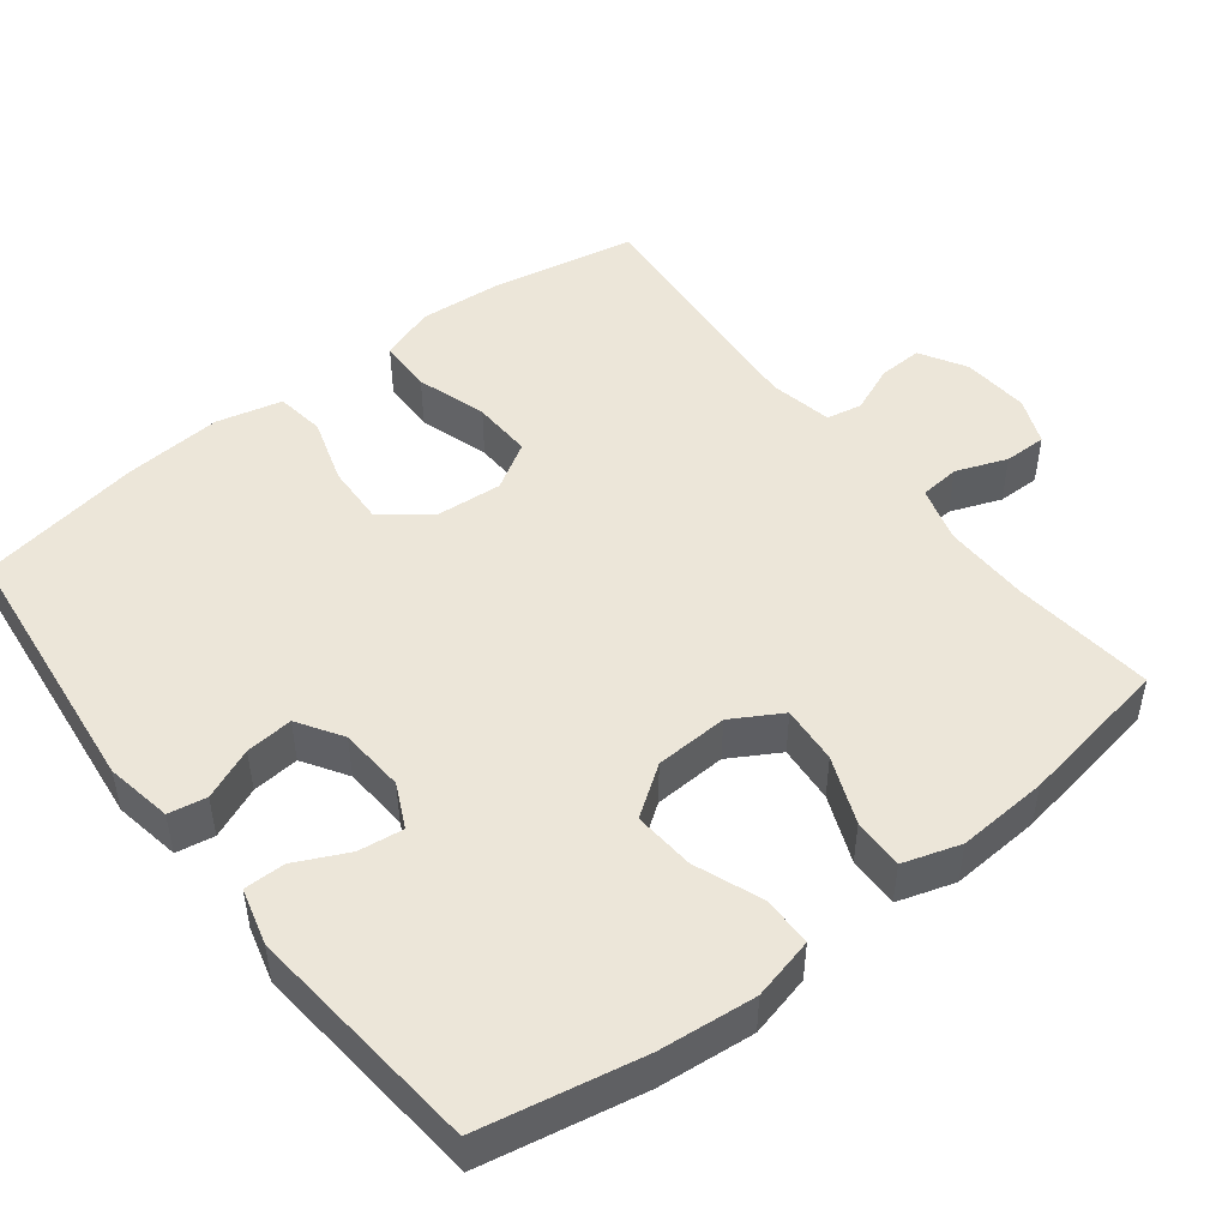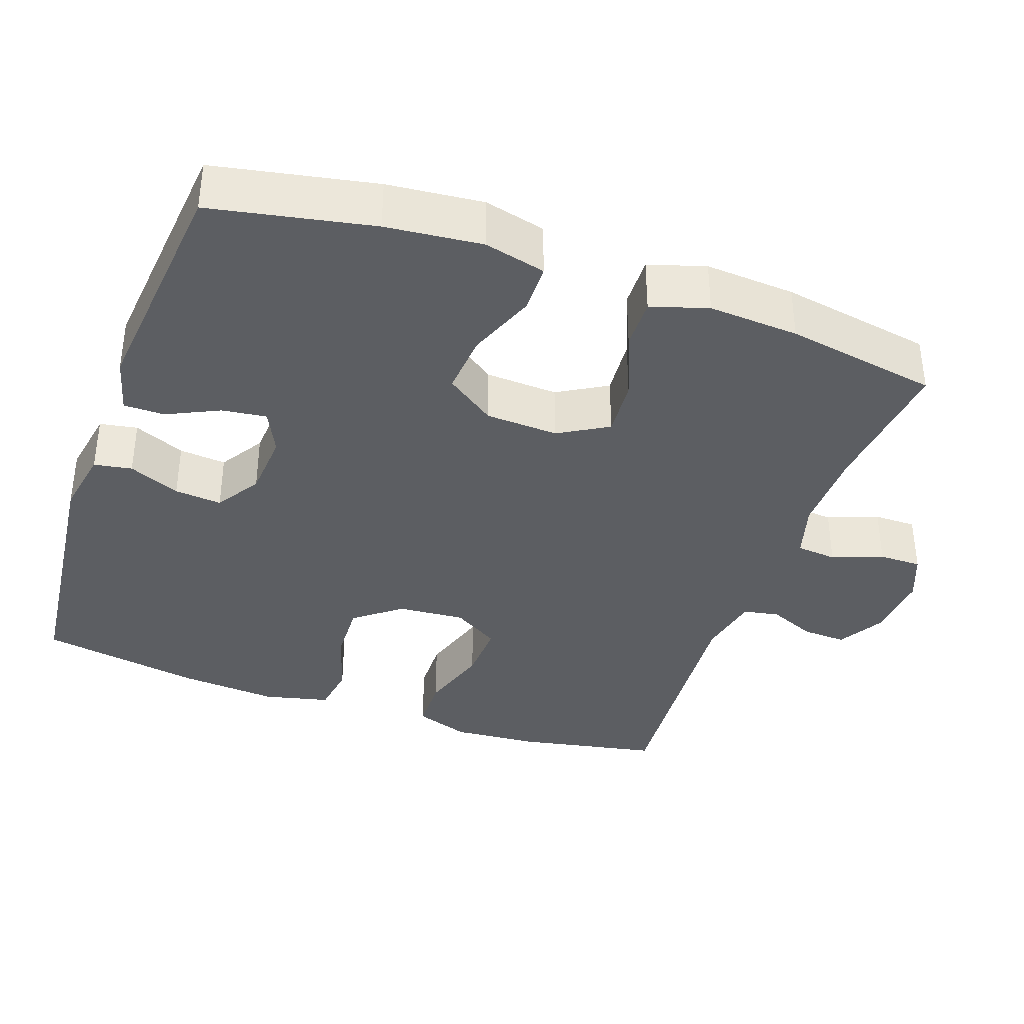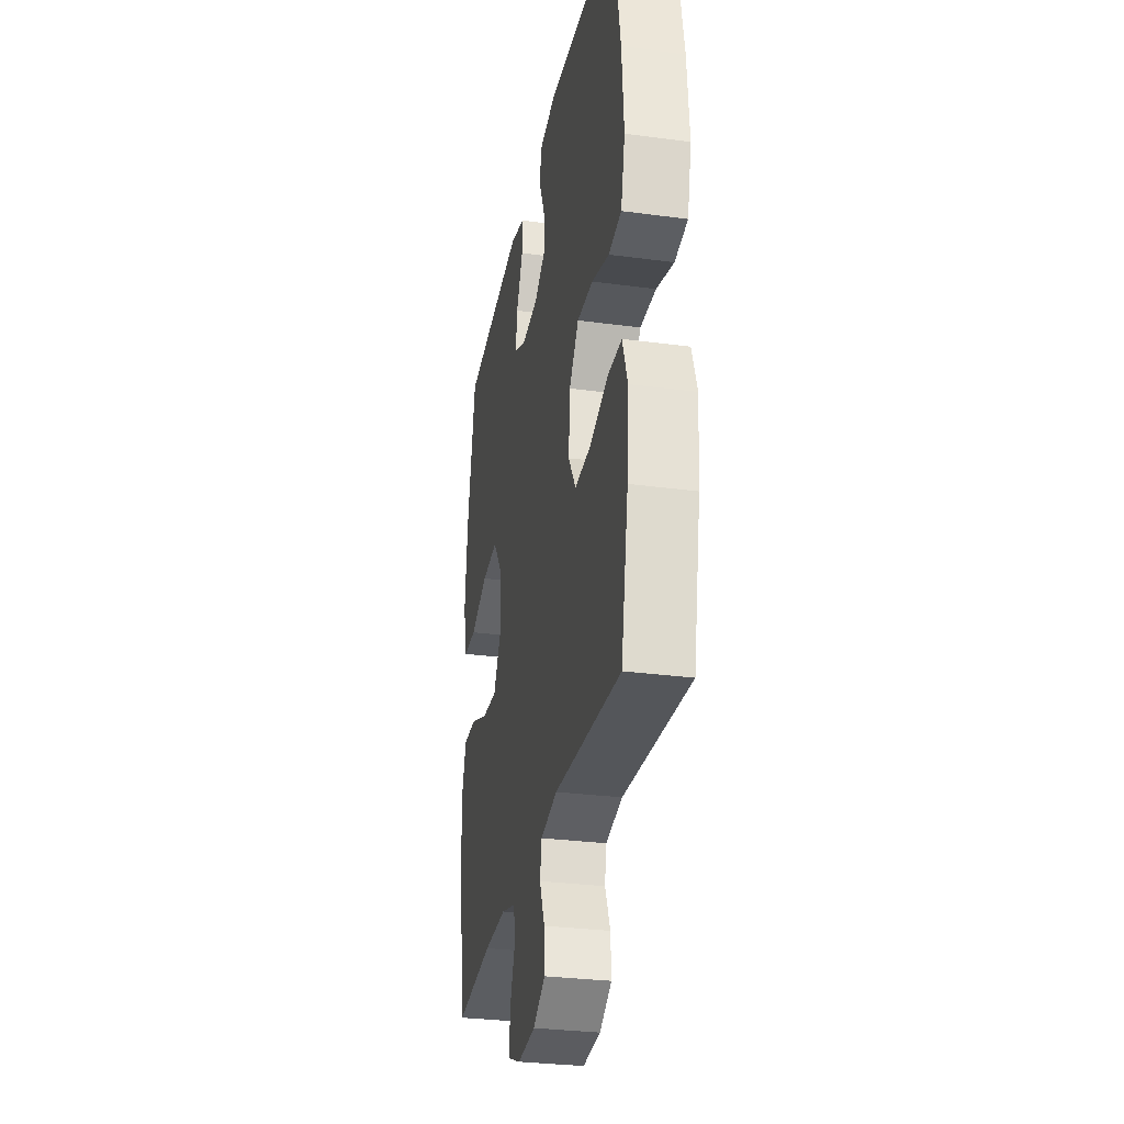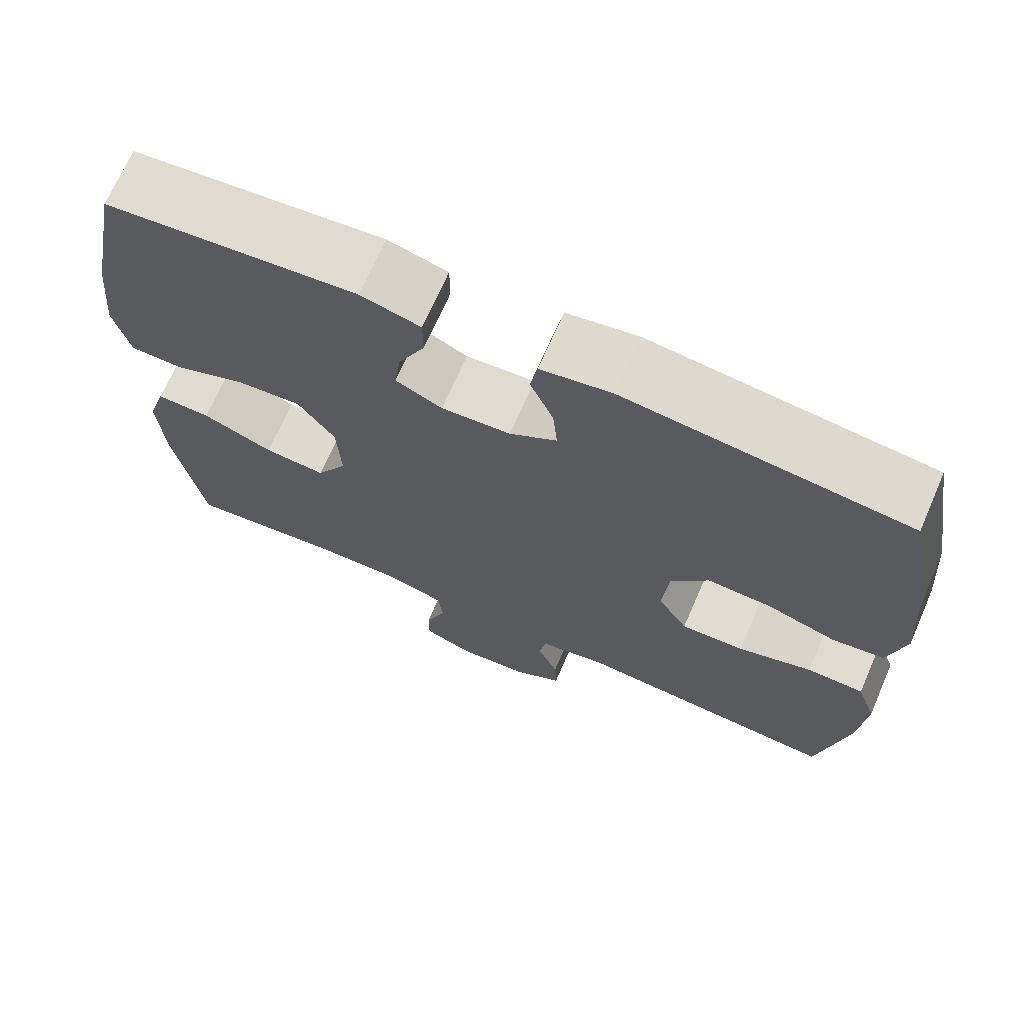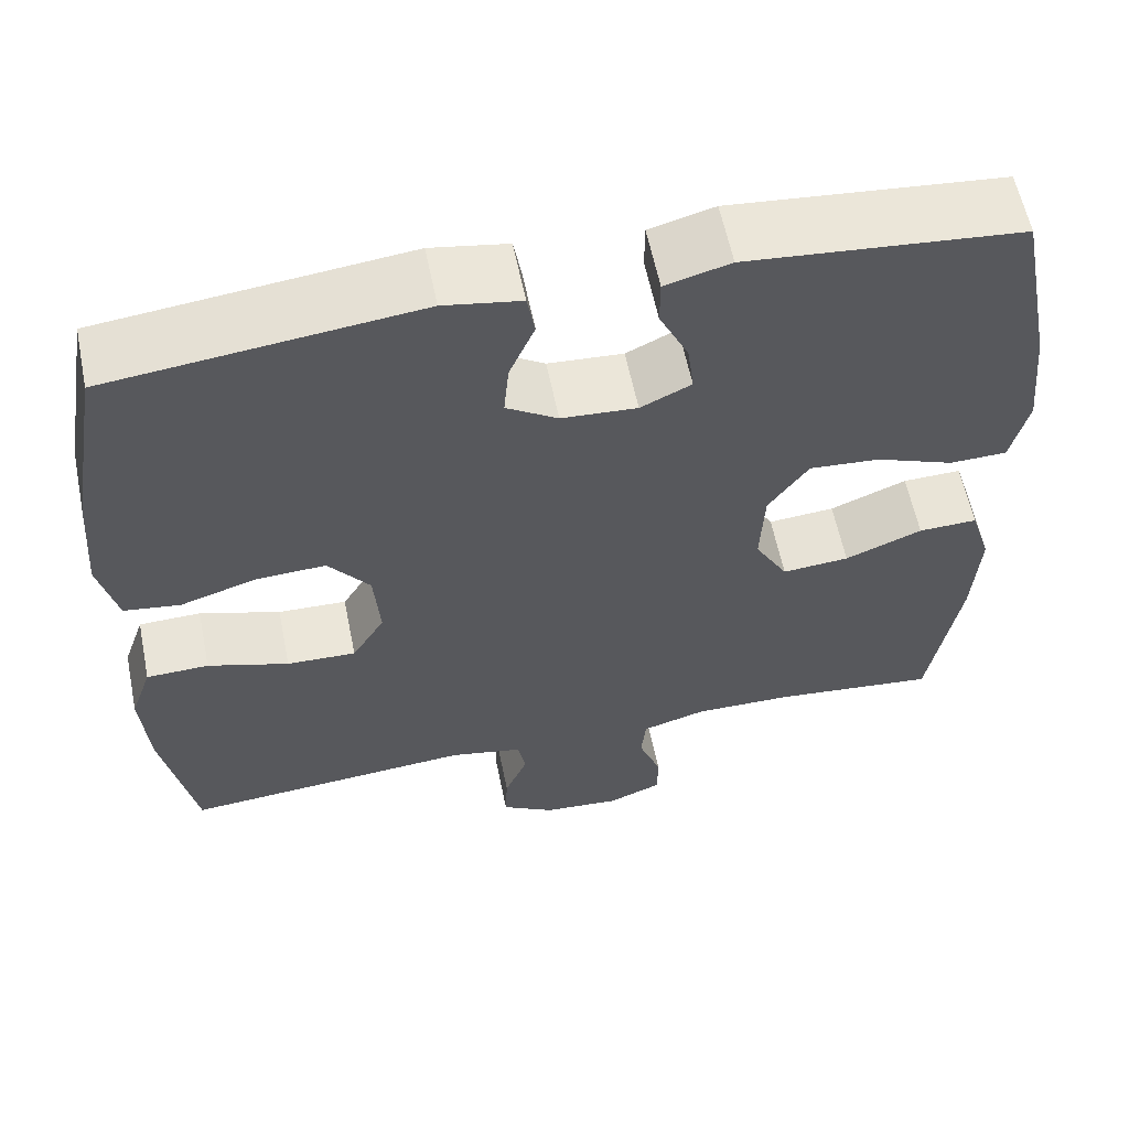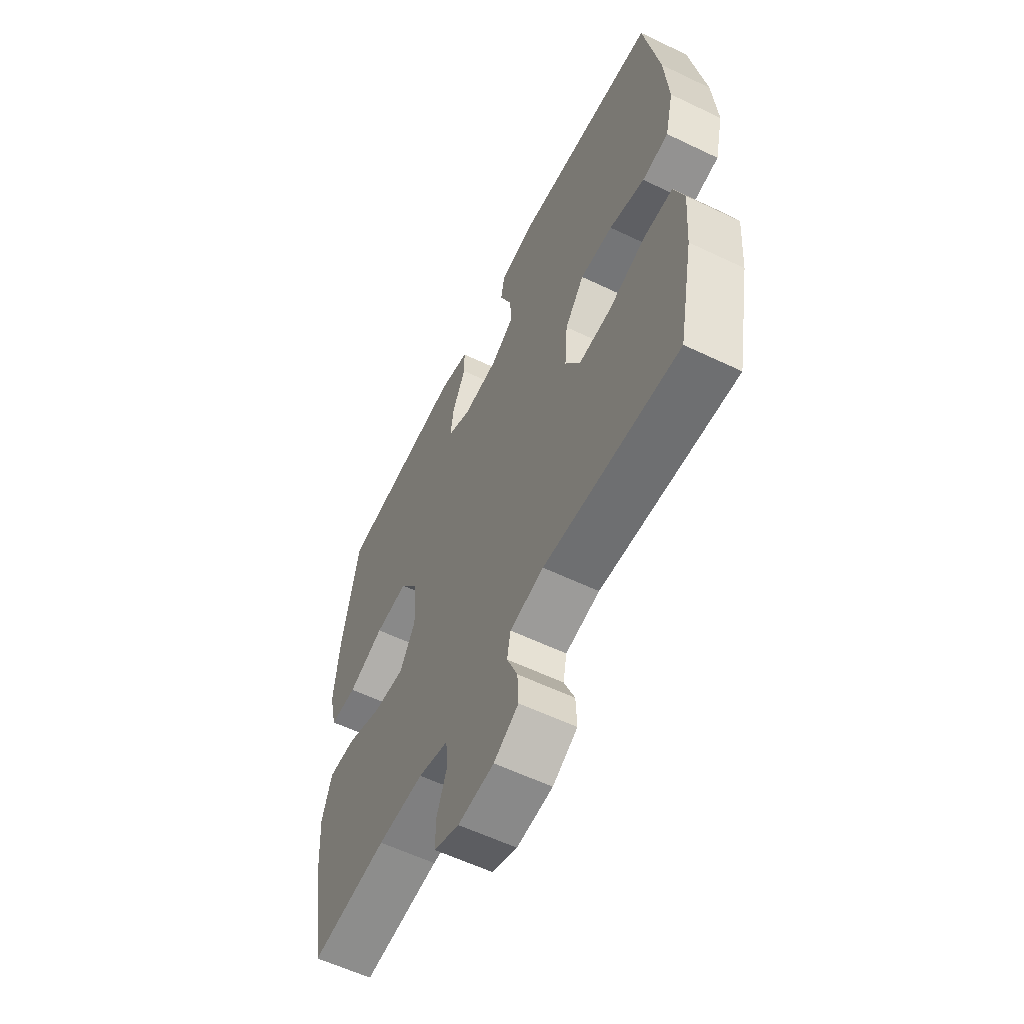
<metadata>
{"format":"obj","ext":"obj","renderer":"f3d","projection":"perspective","resolution":1024,"background":"white","views":[{"elev":48.8,"azim":52.2,"up":"+Y"},{"elev":-37.5,"azim":70.5,"up":"+Y"},{"elev":-30.1,"azim":-101.0,"up":"+Z"},{"elev":69.9,"azim":-156.4,"up":"+Z"},{"elev":59.4,"azim":-11.5,"up":"+Z"},{"elev":-58.8,"azim":-116.3,"up":"+Z"}]}
</metadata>
<code>
o path2422
v 0.5354 0.0375 -0.2708
v 0.5435 0.0375 -0.1462
v 0.5187 0.0375 -0.06767
v 0.4484 0.0375 -0.06955
v 0.3566 0.0375 -0.1064
v 0.2771 0.0375 -0.1126
v 0.2376 0.0375 -0.04454
v 0.2425 0.0375 0.05548
v 0.2903 0.0375 0.1233
v 0.3746 0.0375 0.1167
v 0.4674 0.0375 0.08059
v 0.5359 0.0375 0.08185
v 0.5564 0.0375 0.1667
v 0.5432 0.0375 0.2989
v 0.4996 0.0375 0.5209
v 0.1744 0.0375 0.5524
v 0.09707 0.0375 0.5317
v 0.09691 0.0375 0.4754
v 0.1315 0.0375 0.4031
v 0.1394 0.0375 0.3415
v 0.07917 0.0375 0.3125
v -0.01071 0.0375 0.3186
v -0.07175 0.0375 0.3573
v -0.06576 0.0375 0.4224
v -0.03572 0.0375 0.4932
v -0.04491 0.0375 0.5454
v -0.1366 0.0375 0.5616
v -0.5021 0.0375 0.5209
v -0.5406 0.0375 0.2969
v -0.551 0.0375 0.1618
v -0.5293 0.0375 0.07151
v -0.4621 0.0375 0.06185
v -0.3716 0.0375 0.09008
v -0.2884 0.0375 0.09373
v -0.2389 0.0375 0.03038
v -0.2315 0.0375 -0.06216
v -0.2704 0.0375 -0.126
v -0.3527 0.0375 -0.1228
v -0.4491 0.0375 -0.09241
v -0.5233 0.0375 -0.09412
v -0.5493 0.0375 -0.169
v -0.5404 0.0375 -0.2855
v -0.5021 0.0375 -0.481
v -0.156 0.0375 -0.4541
v -0.06907 0.0375 -0.472
v -0.05999 0.0375 -0.5209
v -0.08707 0.0375 -0.5858
v -0.0896 0.0375 -0.6458
v -0.02634 0.0375 -0.6828
v 0.0658 0.0375 -0.6901
v 0.1304 0.0375 -0.6641
v 0.13 0.0375 -0.6057
v 0.1036 0.0375 -0.5359
v 0.1089 0.0375 -0.4804
v 0.1861 0.0375 -0.458
v 0.3036 0.0375 -0.46
v 0.4996 0.0375 -0.481
v 0.5354 -0.0375 -0.2708
v 0.5435 -0.0375 -0.1462
v 0.5187 -0.0375 -0.06767
v 0.4484 -0.0375 -0.06955
v 0.3566 -0.0375 -0.1064
v 0.2771 -0.0375 -0.1126
v 0.2376 -0.0375 -0.04454
v 0.2425 -0.0375 0.05548
v 0.2903 -0.0375 0.1233
v 0.3746 -0.0375 0.1167
v 0.4674 -0.0375 0.08059
v 0.5359 -0.0375 0.08185
v 0.5564 -0.0375 0.1667
v 0.5432 -0.0375 0.2989
v 0.4996 -0.0375 0.5209
v 0.1744 -0.0375 0.5524
v 0.09707 -0.0375 0.5317
v 0.09691 -0.0375 0.4754
v 0.1315 -0.0375 0.4031
v 0.1394 -0.0375 0.3415
v 0.07917 -0.0375 0.3125
v -0.01071 -0.0375 0.3186
v -0.07175 -0.0375 0.3573
v -0.06576 -0.0375 0.4224
v -0.03572 -0.0375 0.4932
v -0.04491 -0.0375 0.5454
v -0.1366 -0.0375 0.5616
v -0.5021 -0.0375 0.5209
v -0.5406 -0.0375 0.2969
v -0.551 -0.0375 0.1618
v -0.5293 -0.0375 0.07151
v -0.4621 -0.0375 0.06185
v -0.3716 -0.0375 0.09008
v -0.2884 -0.0375 0.09373
v -0.2389 -0.0375 0.03038
v -0.2315 -0.0375 -0.06216
v -0.2704 -0.0375 -0.126
v -0.3527 -0.0375 -0.1228
v -0.4491 -0.0375 -0.09241
v -0.5233 -0.0375 -0.09412
v -0.5493 -0.0375 -0.169
v -0.5404 -0.0375 -0.2855
v -0.5021 -0.0375 -0.481
v -0.156 -0.0375 -0.4541
v -0.06907 -0.0375 -0.472
v -0.05999 -0.0375 -0.5209
v -0.08707 -0.0375 -0.5858
v -0.0896 -0.0375 -0.6458
v -0.02634 -0.0375 -0.6828
v 0.0658 -0.0375 -0.6901
v 0.1304 -0.0375 -0.6641
v 0.13 -0.0375 -0.6057
v 0.1036 -0.0375 -0.5359
v 0.1089 -0.0375 -0.4804
v 0.1861 -0.0375 -0.458
v 0.3036 -0.0375 -0.46
v 0.4996 -0.0375 -0.481
v 0.5359 0.0375 0.08185
v 0.5359 0.0375 0.08185
v 0.5564 0.0375 0.1667
v 0.5432 0.0375 0.2989
v 0.5354 0.0375 -0.2708
v 0.5435 0.0375 -0.1462
v 0.5187 0.0375 -0.06767
v 0.5187 0.0375 -0.06767
v 0.4674 0.0375 0.08059
v 0.4484 0.0375 -0.06955
v 0.4996 0.0375 0.5209
v 0.4996 0.0375 0.5209
v 0.4996 0.0375 -0.481
v 0.4996 0.0375 -0.481
v 0.3746 0.0375 0.1167
v 0.3566 0.0375 -0.1064
v 0.3036 0.0375 -0.46
v 0.2903 0.0375 0.1233
v 0.2771 0.0375 -0.1126
v 0.2771 0.0375 -0.1126
v 0.1861 0.0375 -0.458
v 0.1744 0.0375 0.5524
v 0.2425 0.0375 0.05548
v 0.2376 0.0375 -0.04454
v 0.1089 0.0375 -0.4804
v 0.1089 0.0375 -0.4804
v 0.1315 0.0375 0.4031
v 0.1394 0.0375 0.3415
v 0.1394 0.0375 0.3415
v 0.09707 0.0375 0.5317
v 0.09707 0.0375 0.5317
v 0.07917 0.0375 0.3125
v 0.09691 0.0375 0.4754
v 0.0658 0.0375 -0.6901
v 0.1304 0.0375 -0.6641
v 0.1304 0.0375 -0.6641
v 0.13 0.0375 -0.6057
v 0.1036 0.0375 -0.5359
v -0.01071 0.0375 0.3186
v -0.02634 0.0375 -0.6828
v -0.07175 0.0375 0.3573
v -0.07175 0.0375 0.3573
v -0.0896 0.0375 -0.6458
v -0.0896 0.0375 -0.6458
v -0.06576 0.0375 0.4224
v -0.03572 0.0375 0.4932
v -0.04491 0.0375 0.5454
v -0.04491 0.0375 0.5454
v -0.1366 0.0375 0.5616
v -0.08707 0.0375 -0.5858
v -0.05999 0.0375 -0.5209
v -0.06907 0.0375 -0.472
v -0.06907 0.0375 -0.472
v -0.156 0.0375 -0.4541
v -0.2315 0.0375 -0.06216
v -0.2704 0.0375 -0.126
v -0.2704 0.0375 -0.126
v -0.2389 0.0375 0.03038
v -0.2884 0.0375 0.09373
v -0.3527 0.0375 -0.1228
v -0.3716 0.0375 0.09008
v -0.4491 0.0375 -0.09241
v -0.4621 0.0375 0.06185
v -0.5021 0.0375 -0.481
v -0.5021 0.0375 -0.481
v -0.5233 0.0375 -0.09412
v -0.5233 0.0375 -0.09412
v -0.5293 0.0375 0.07151
v -0.5293 0.0375 0.07151
v -0.5021 0.0375 0.5209
v -0.5021 0.0375 0.5209
v -0.5406 0.0375 0.2969
v -0.5404 0.0375 -0.2855
v -0.5493 0.0375 -0.169
v -0.551 0.0375 0.1618
v 0.5359 -0.0375 0.08185
v 0.5359 -0.0375 0.08185
v 0.5564 -0.0375 0.1667
v 0.5432 -0.0375 0.2989
v 0.5354 -0.0375 -0.2708
v 0.5435 -0.0375 -0.1462
v 0.5187 -0.0375 -0.06767
v 0.5187 -0.0375 -0.06767
v 0.4674 -0.0375 0.08059
v 0.4484 -0.0375 -0.06955
v 0.4996 -0.0375 0.5209
v 0.4996 -0.0375 0.5209
v 0.4996 -0.0375 -0.481
v 0.4996 -0.0375 -0.481
v 0.3746 -0.0375 0.1167
v 0.3566 -0.0375 -0.1064
v 0.3036 -0.0375 -0.46
v 0.2903 -0.0375 0.1233
v 0.2771 -0.0375 -0.1126
v 0.2771 -0.0375 -0.1126
v 0.1861 -0.0375 -0.458
v 0.1744 -0.0375 0.5524
v 0.2425 -0.0375 0.05548
v 0.2376 -0.0375 -0.04454
v 0.1089 -0.0375 -0.4804
v 0.1089 -0.0375 -0.4804
v 0.1315 -0.0375 0.4031
v 0.1394 -0.0375 0.3415
v 0.1394 -0.0375 0.3415
v 0.09707 -0.0375 0.5317
v 0.09707 -0.0375 0.5317
v 0.07917 -0.0375 0.3125
v 0.09691 -0.0375 0.4754
v 0.0658 -0.0375 -0.6901
v 0.1304 -0.0375 -0.6641
v 0.1304 -0.0375 -0.6641
v 0.13 -0.0375 -0.6057
v 0.1036 -0.0375 -0.5359
v -0.01071 -0.0375 0.3186
v -0.02634 -0.0375 -0.6828
v -0.07175 -0.0375 0.3573
v -0.07175 -0.0375 0.3573
v -0.0896 -0.0375 -0.6458
v -0.0896 -0.0375 -0.6458
v -0.06576 -0.0375 0.4224
v -0.03572 -0.0375 0.4932
v -0.04491 -0.0375 0.5454
v -0.04491 -0.0375 0.5454
v -0.1366 -0.0375 0.5616
v -0.08707 -0.0375 -0.5858
v -0.05999 -0.0375 -0.5209
v -0.06907 -0.0375 -0.472
v -0.06907 -0.0375 -0.472
v -0.156 -0.0375 -0.4541
v -0.2315 -0.0375 -0.06216
v -0.2704 -0.0375 -0.126
v -0.2704 -0.0375 -0.126
v -0.2389 -0.0375 0.03038
v -0.2884 -0.0375 0.09373
v -0.3527 -0.0375 -0.1228
v -0.3716 -0.0375 0.09008
v -0.4491 -0.0375 -0.09241
v -0.4621 -0.0375 0.06185
v -0.5021 -0.0375 -0.481
v -0.5021 -0.0375 -0.481
v -0.5233 -0.0375 -0.09412
v -0.5233 -0.0375 -0.09412
v -0.5293 -0.0375 0.07151
v -0.5293 -0.0375 0.07151
v -0.5021 -0.0375 0.5209
v -0.5021 -0.0375 0.5209
v -0.5406 -0.0375 0.2969
v -0.5404 -0.0375 -0.2855
v -0.5493 -0.0375 -0.169
v -0.551 -0.0375 0.1618
f 232 229 239
f 216 211 222
f 250 264 252
f 214 208 241
f 217 200 216
f 248 230 261
f 241 245 243
f 210 208 214
f 213 212 247
f 247 228 248
f 224 226 223
f 206 208 210
f 240 214 241
f 223 227 229
f 239 229 240
f 243 245 249
f 192 204 198
f 227 223 226
f 248 261 250
f 238 235 236
f 229 227 240
f 238 230 234
f 259 230 238
f 196 199 195
f 250 261 264
f 204 193 207
f 241 208 213
f 253 243 262
f 192 198 190
f 263 249 251
f 207 193 217
f 212 207 221
f 248 228 230
f 221 207 217
f 222 211 219
f 244 213 247
f 261 230 259
f 216 200 211
f 243 249 262
f 227 214 240
f 228 212 221
f 262 249 263
f 241 213 244
f 208 206 205
f 234 235 238
f 194 205 206
f 193 204 192
f 241 244 245
f 247 212 228
f 194 206 202
f 193 200 217
f 205 195 199
f 195 205 194
f 263 251 255
f 252 264 257
f 116 13 70 191
f 13 14 71 70
f 1 2 59 58
f 2 122 197 59
f 11 12 69 68
f 3 4 61 60
f 14 126 201 71
f 128 1 58 203
f 10 11 68 67
f 4 5 62 61
f 56 57 114 113
f 9 10 67 66
f 5 134 209 62
f 55 56 113 112
f 15 16 73 72
f 8 9 66 65
f 6 7 64 63
f 7 8 65 64
f 140 55 112 215
f 19 143 218 76
f 16 145 220 73
f 20 21 78 77
f 18 19 76 75
f 17 18 75 74
f 50 150 225 107
f 51 52 109 108
f 52 53 110 109
f 53 54 111 110
f 21 22 79 78
f 49 50 107 106
f 22 156 231 79
f 158 49 106 233
f 24 25 82 81
f 25 162 237 82
f 26 27 84 83
f 47 48 105 104
f 46 47 104 103
f 167 46 103 242
f 23 24 81 80
f 44 45 102 101
f 36 171 246 93
f 35 36 93 92
f 34 35 92 91
f 37 38 95 94
f 33 34 91 90
f 38 39 96 95
f 32 33 90 89
f 179 44 101 254
f 39 181 256 96
f 183 32 89 258
f 27 185 260 84
f 28 29 86 85
f 42 43 100 99
f 41 42 99 98
f 40 41 98 97
f 30 31 88 87
f 29 30 87 86
f 157 164 154
f 141 147 136
f 175 177 189
f 139 166 133
f 142 141 125
f 173 186 155
f 166 168 170
f 135 139 133
f 138 172 137
f 172 173 153
f 149 148 151
f 131 135 133
f 165 166 139
f 148 154 152
f 164 165 154
f 168 174 170
f 117 123 129
f 152 151 148
f 173 175 186
f 163 161 160
f 154 165 152
f 163 159 155
f 184 163 155
f 121 120 124
f 175 189 186
f 129 132 118
f 166 138 133
f 178 187 168
f 117 115 123
f 188 176 174
f 132 142 118
f 137 146 132
f 173 155 153
f 146 142 132
f 147 144 136
f 169 172 138
f 186 184 155
f 141 136 125
f 168 187 174
f 152 165 139
f 153 146 137
f 187 188 174
f 166 169 138
f 133 130 131
f 159 163 160
f 119 131 130
f 118 117 129
f 166 170 169
f 172 153 137
f 119 127 131
f 118 142 125
f 130 124 120
f 120 119 130
f 188 180 176
f 177 182 189

</code>
